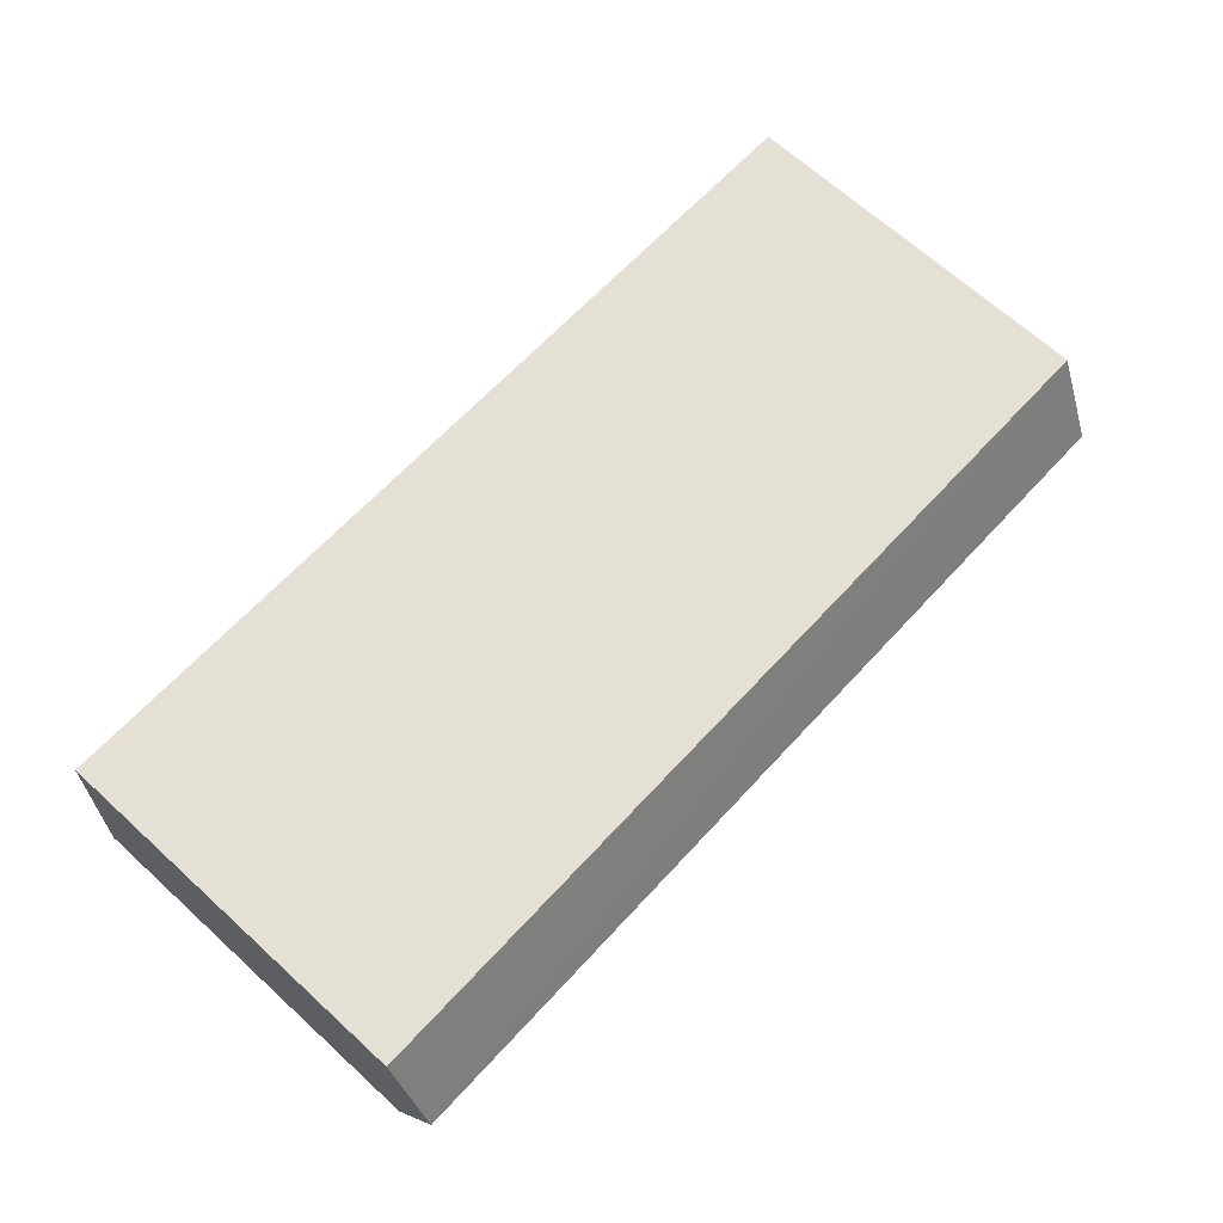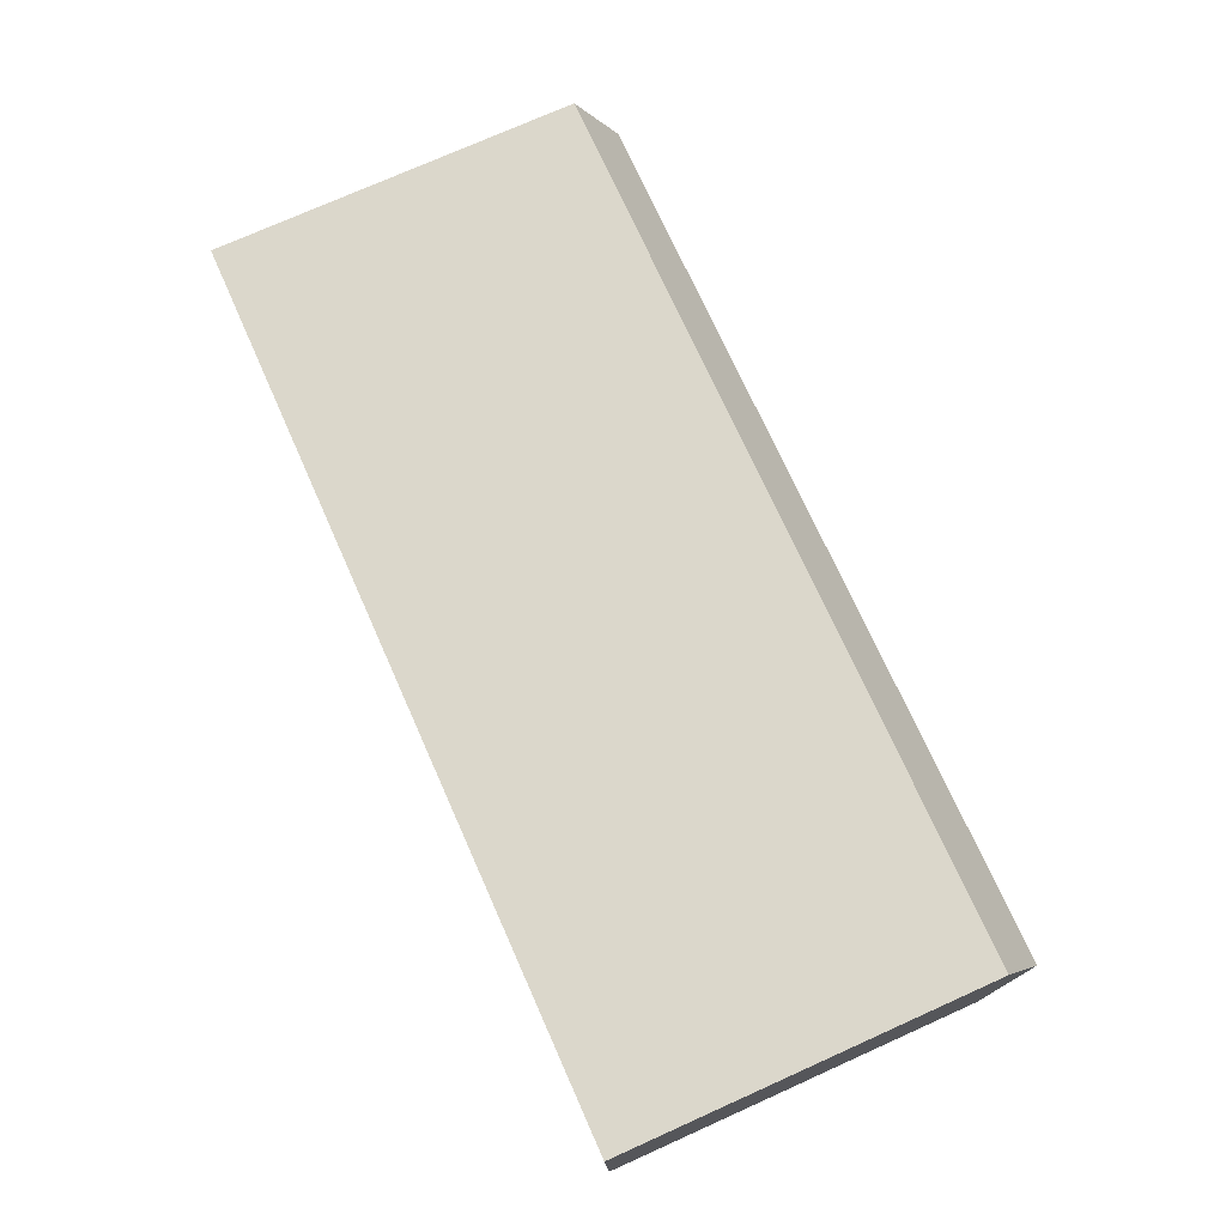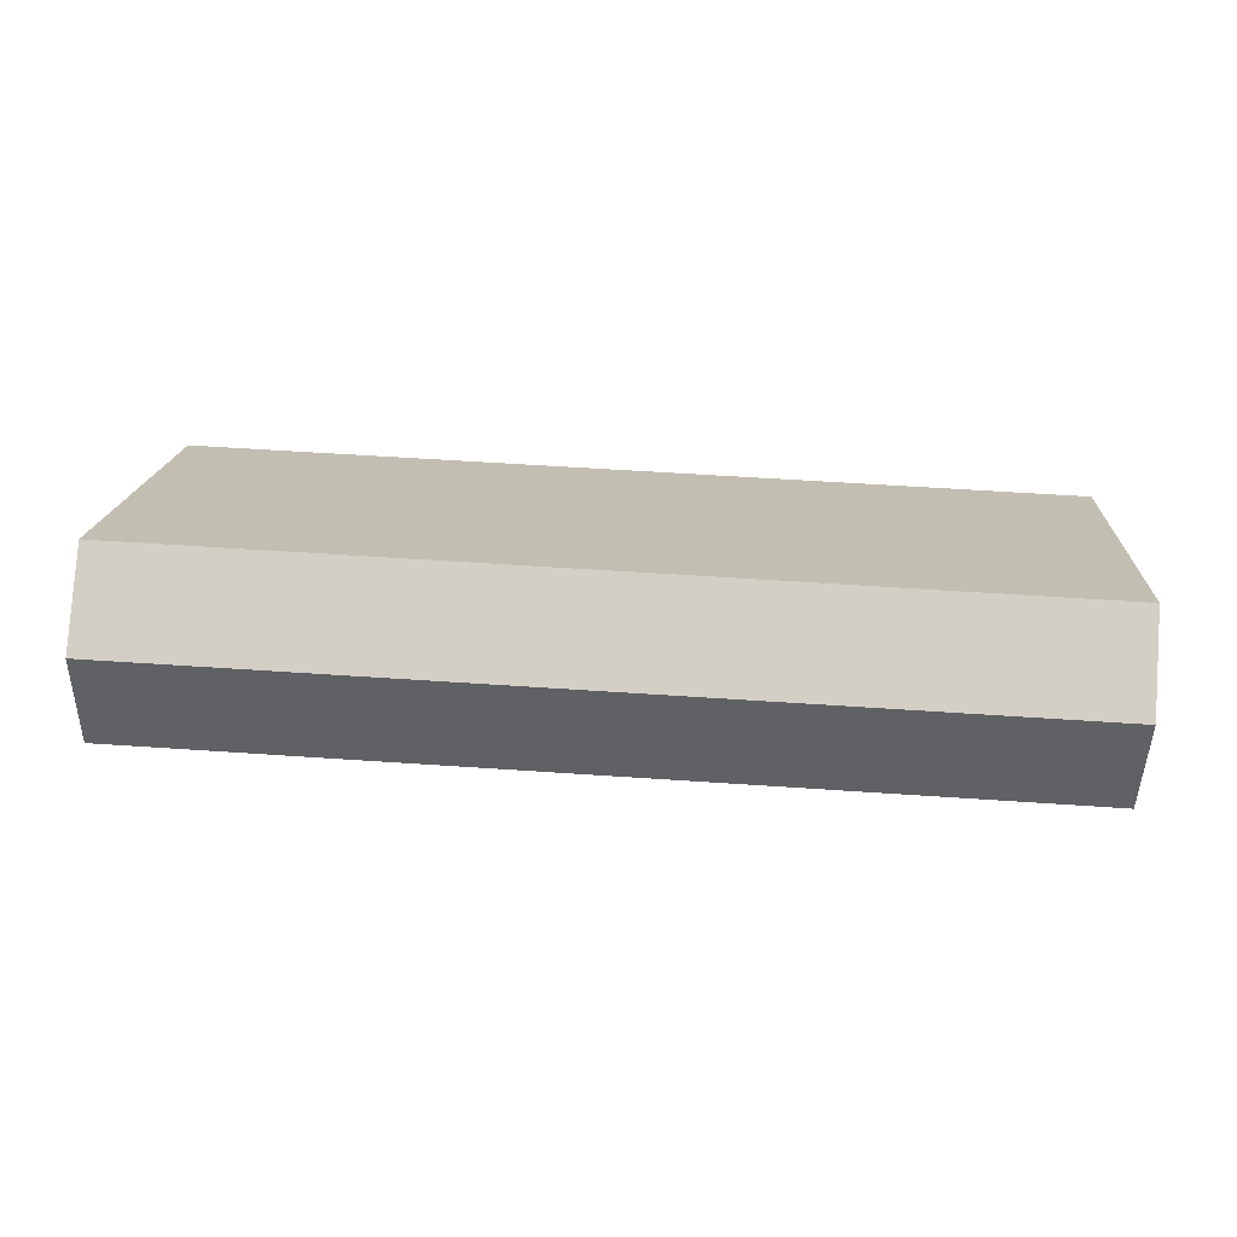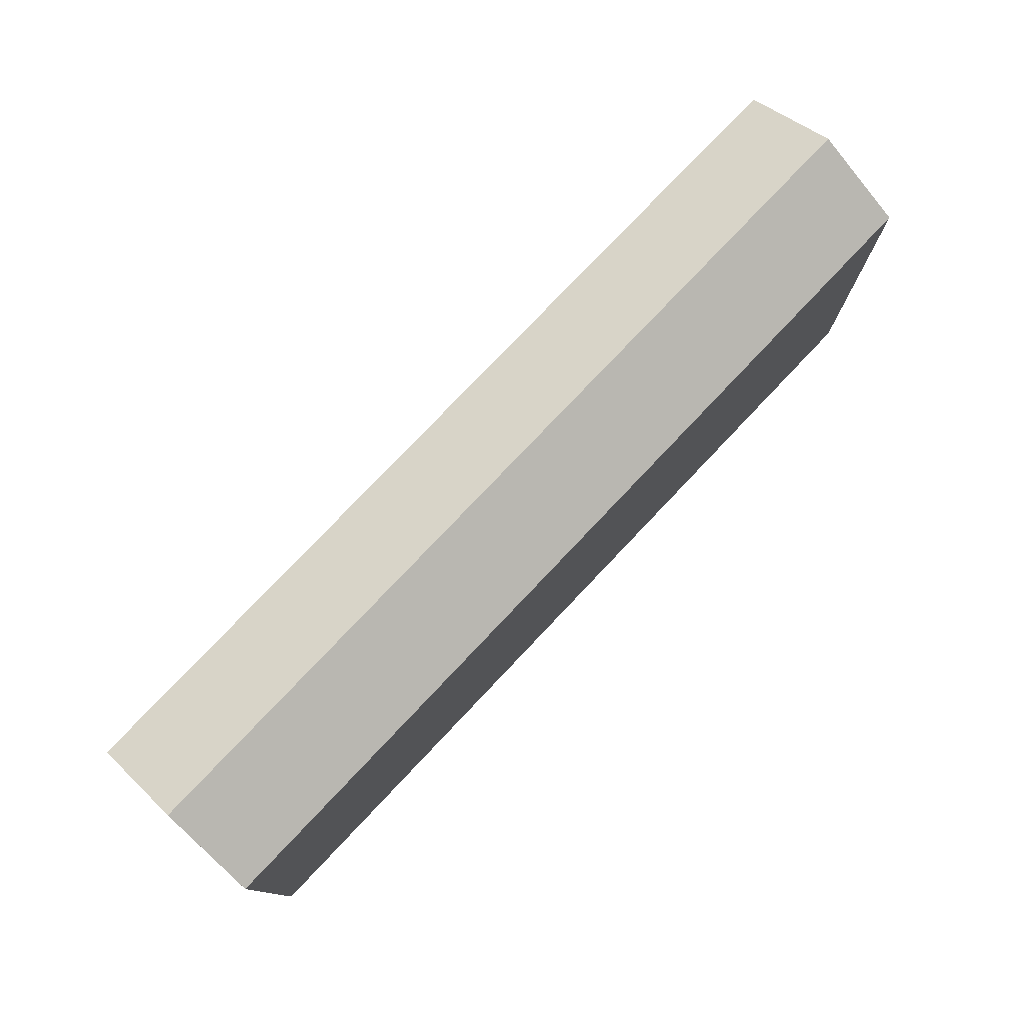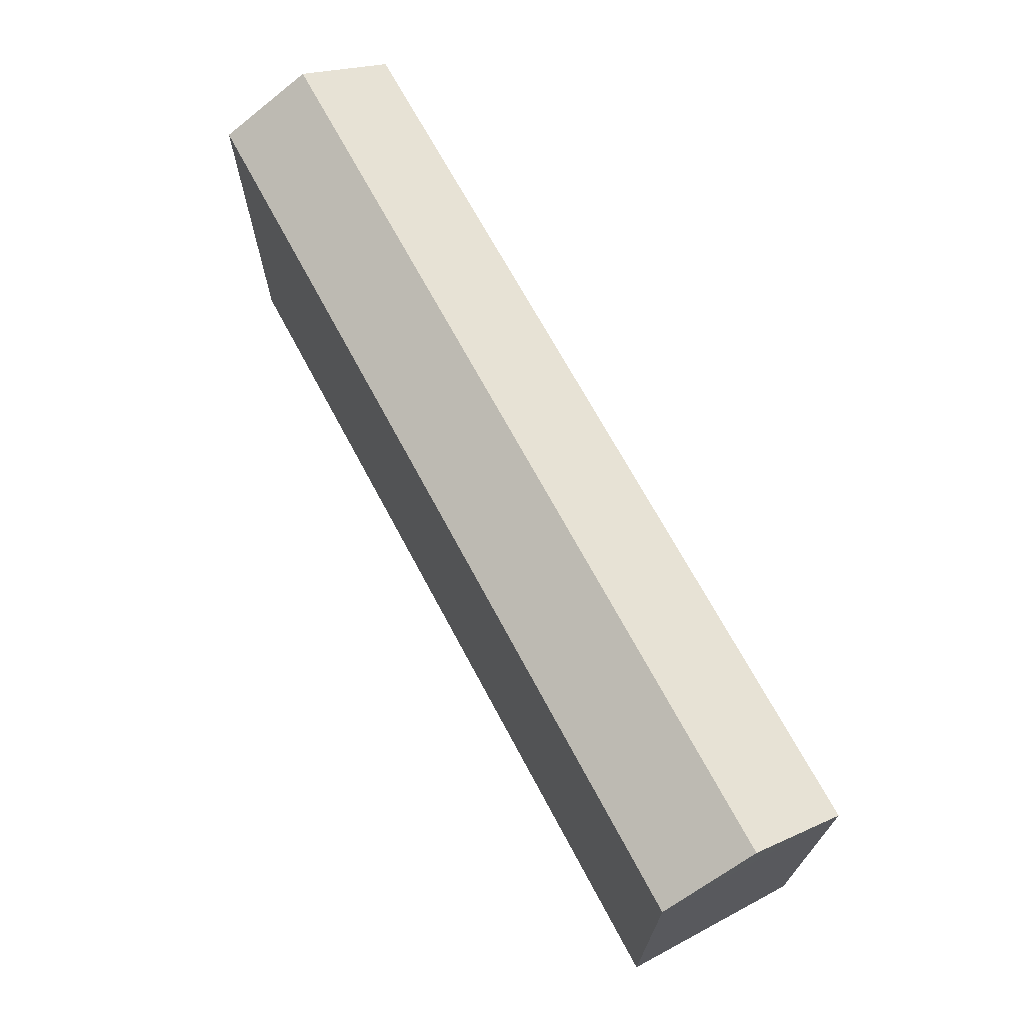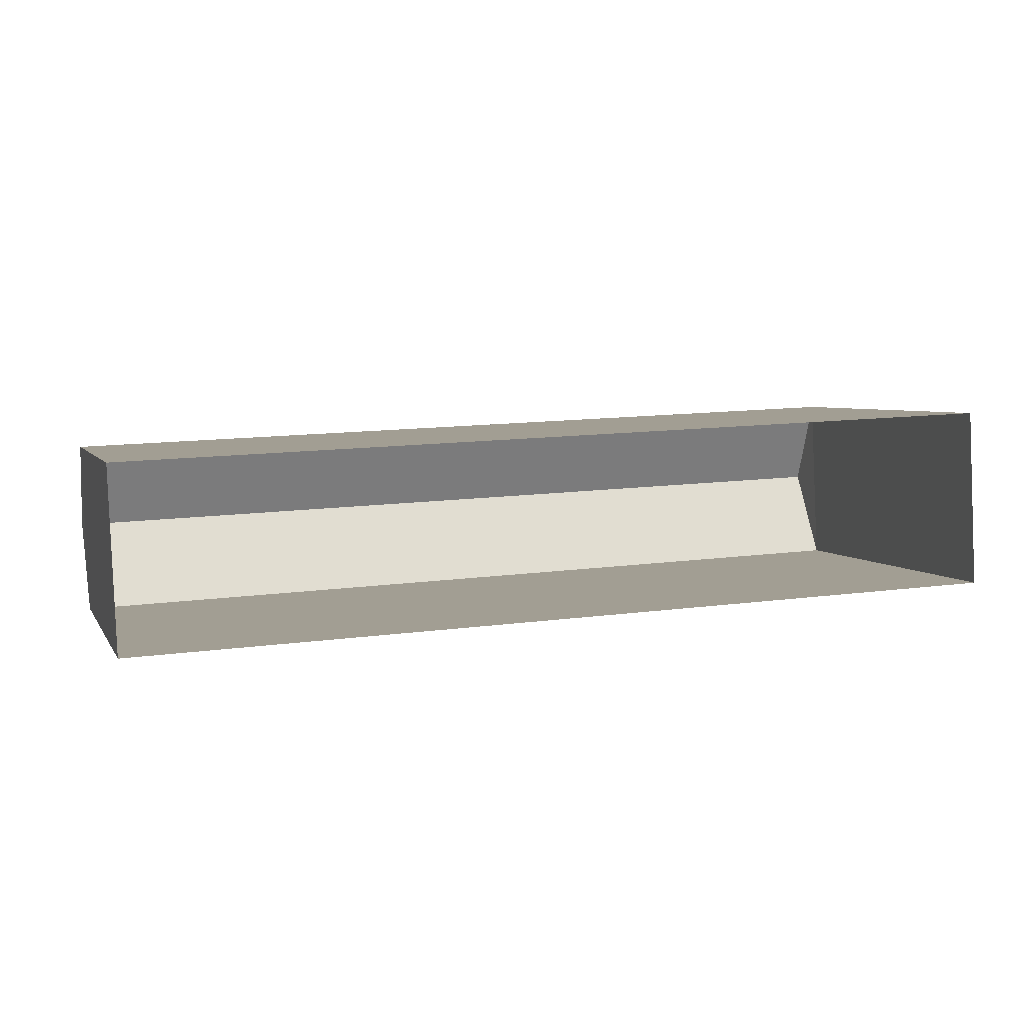
<metadata>
{"format":"obj","ext":"obj","renderer":"f3d","projection":"perspective","resolution":1024,"background":"white","views":[{"elev":67.6,"azim":-47.6,"up":"+Y"},{"elev":75.5,"azim":-114.1,"up":"+Y"},{"elev":16.9,"azim":3.4,"up":"+Y"},{"elev":77.4,"azim":130.9,"up":"+Z"},{"elev":69.1,"azim":-120.7,"up":"+Z"},{"elev":4.4,"azim":163.0,"up":"+Y"}]}
</metadata>
<code>
v -3.72e+05 -1.035e+05 33.75
v -3.72e+05 -1.035e+05 33.75
v -3.72e+05 -1.035e+05 33.75
v -3.72e+05 -1.035e+05 33.75
v -3.72e+05 -1.035e+05 43.1
v -3.72e+05 -1.035e+05 43.1
v -3.72e+05 -1.035e+05 44.22
v -3.72e+05 -1.035e+05 44.22
v -3.72e+05 -1.035e+05 43.1
v -3.72e+05 -1.035e+05 43.1
f 1 2 3
f 4 1 3
f 5 6 7
f 8 5 7
f 9 10 8
f 7 9 8
f 5 1 4
f 6 5 4
f 4 3 6
f 6 9 7
f 6 3 9
f 9 3 2
f 10 9 2
f 10 2 5
f 10 5 8
f 2 1 5

</code>
